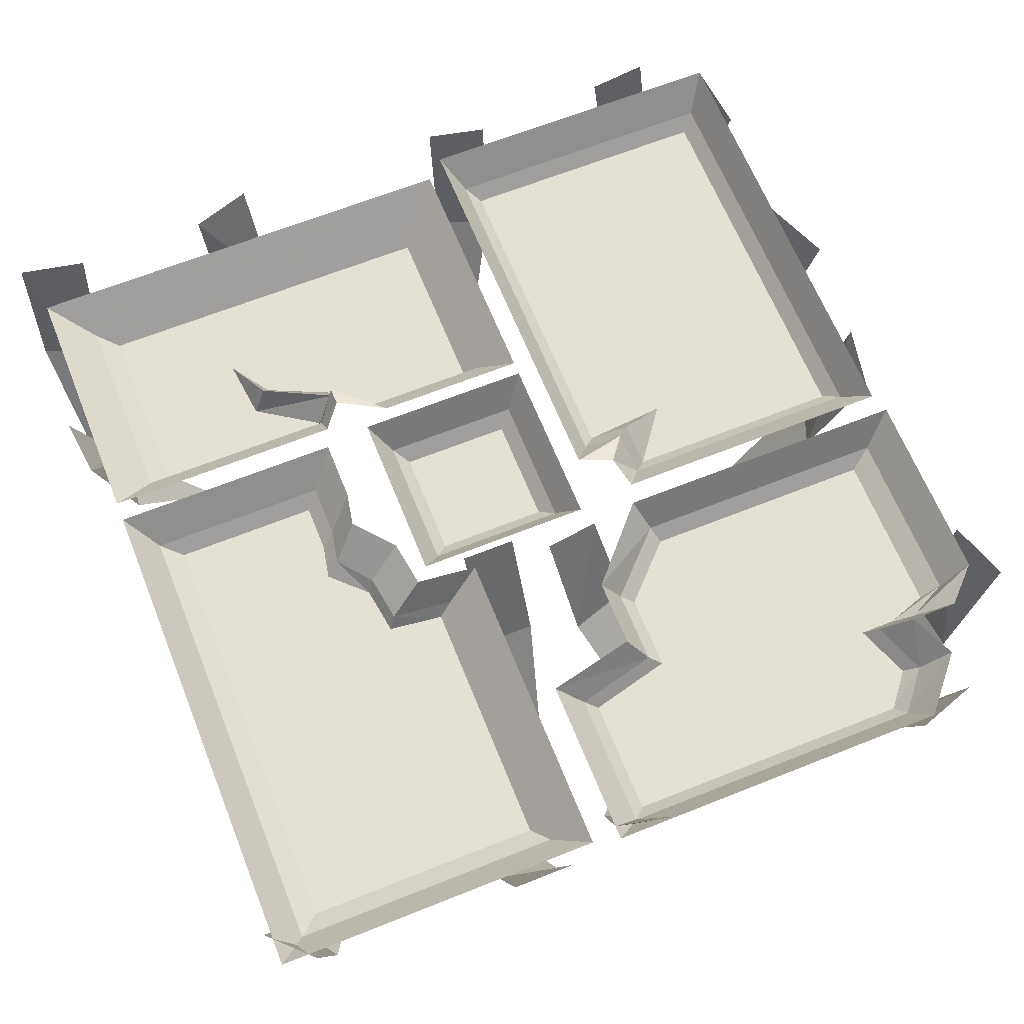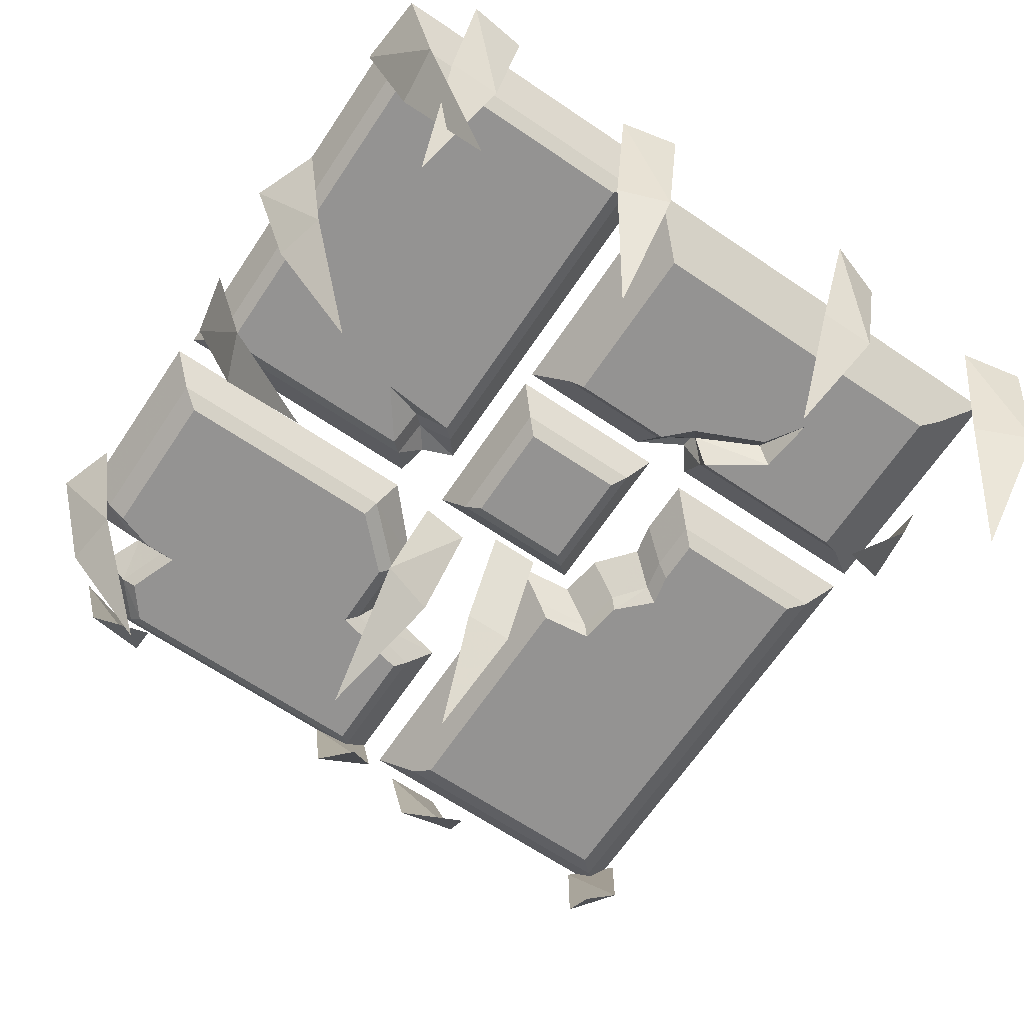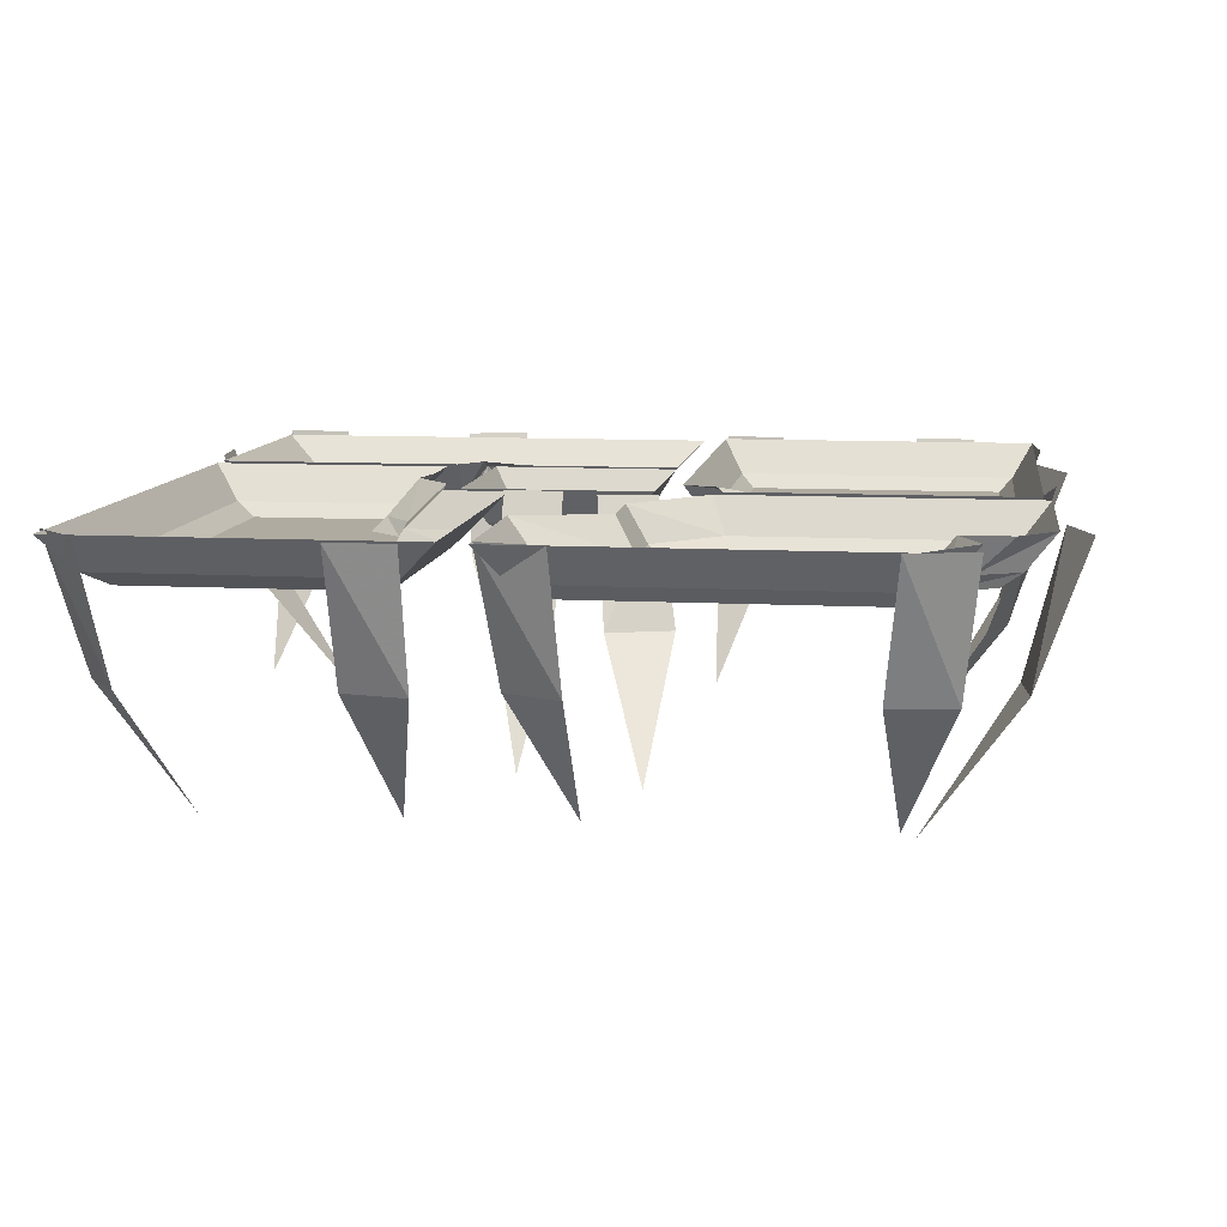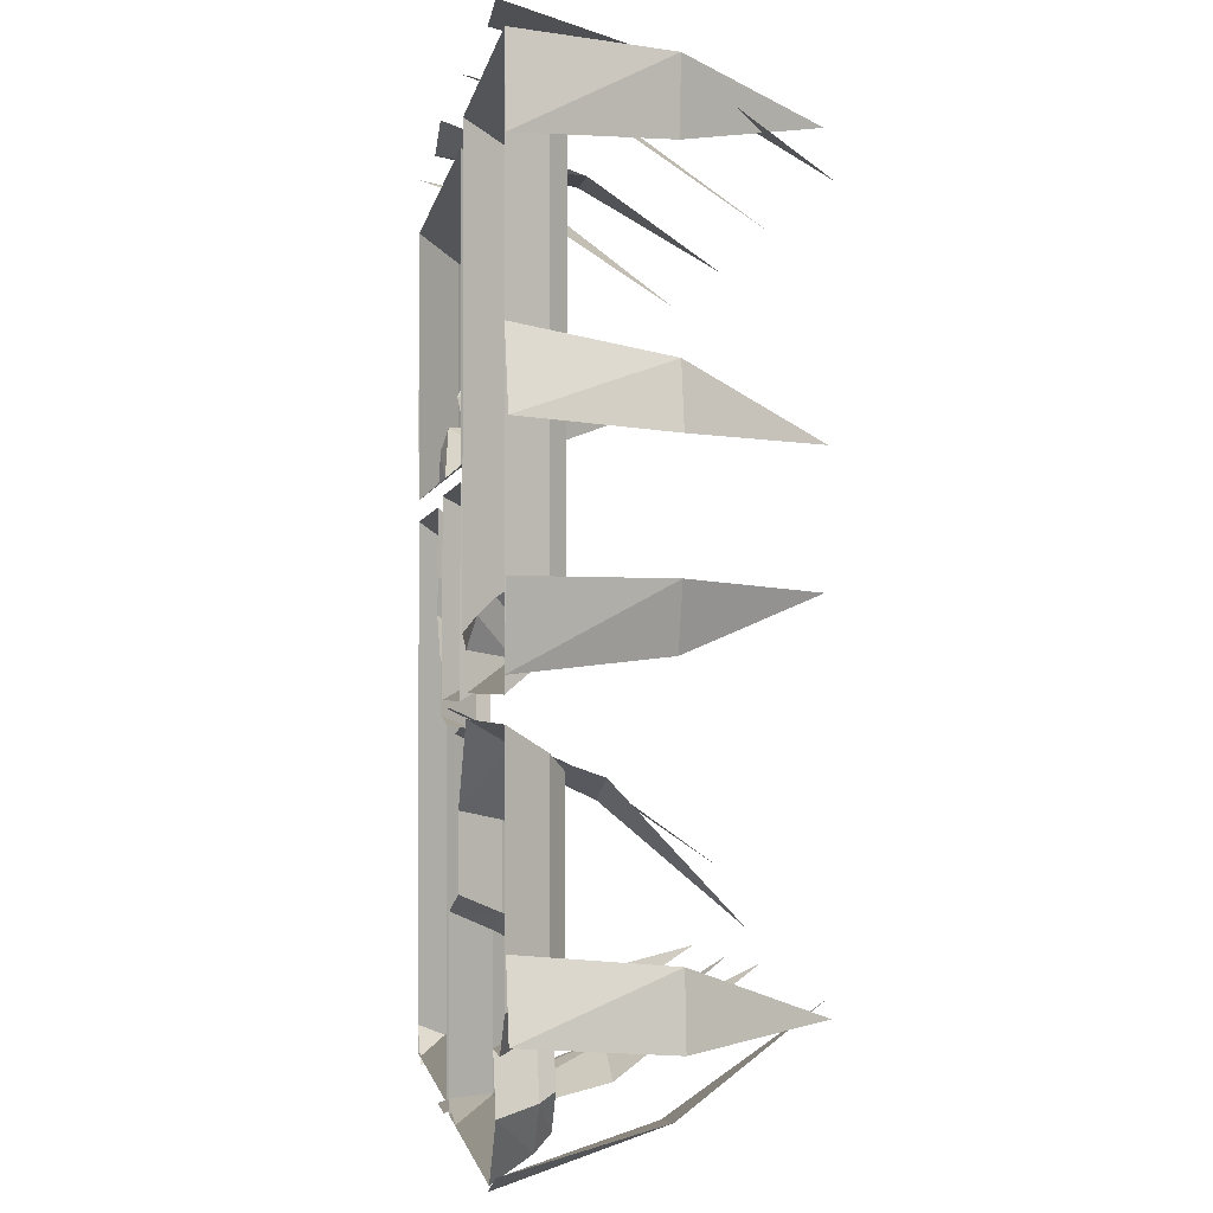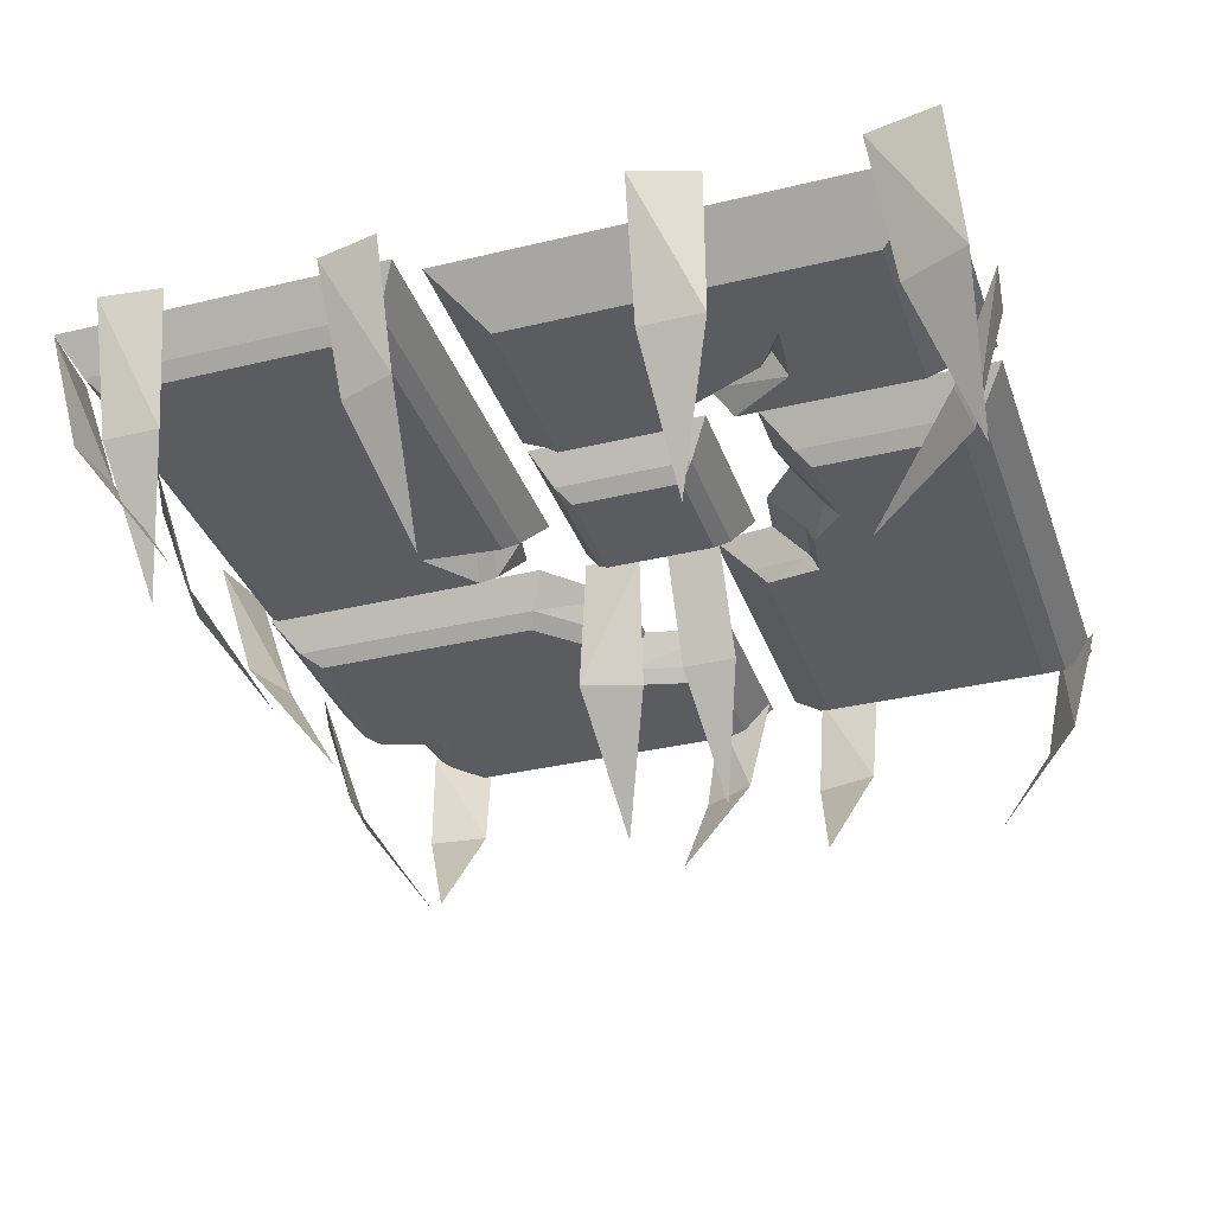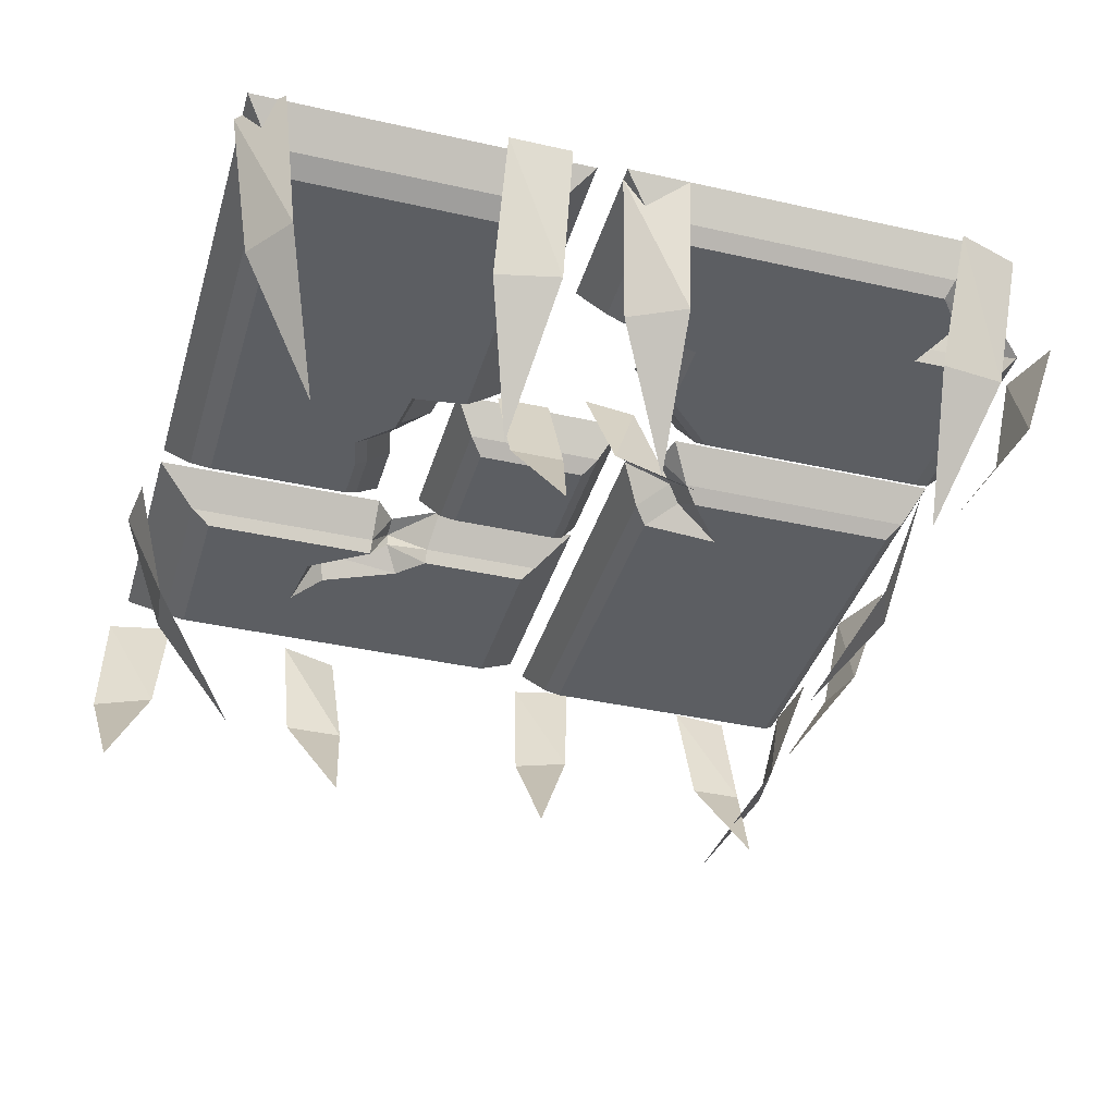
<metadata>
{"format":"obj","ext":"obj","renderer":"f3d","projection":"perspective","resolution":1024,"background":"white","views":[{"elev":65.3,"azim":158.1,"up":"+Y"},{"elev":-66.8,"azim":-34.0,"up":"+Y"},{"elev":9.8,"azim":-172.1,"up":"+Y"},{"elev":-1.5,"azim":-97.9,"up":"+Z"},{"elev":-34.1,"azim":18.1,"up":"+Y"},{"elev":-37.9,"azim":164.0,"up":"+Y"}]}
</metadata>
<code>
v -0.1641 -0.05469 -0.03125
v -0.1484 -0.03906 -0.04688
v -0.1406 -0.007812 -0.007812
v -0.1562 -0.02344 0.007812
v -0.2109 -0.05469 0.03125
v -0.4141 -0.05469 -0.03125
v -0.4297 -0.03906 -0.04688
v -0.4531 0 -0.07812
v -0.125 0 -0.07812
v -0.1172 0 -0.03906
v -0.07812 0 -0.02344
v -0.1016 -0.03906 0.007812
v -0.1172 -0.05469 0.02344
v -0.1172 -0.05469 0.4062
v -0.4141 -0.05469 0.4062
v -0.4297 -0.03906 0.4219
v -0.4531 0 0.4531
v 0.03906 -0.1328 -0.1562
v 0.1016 -0.1328 -0.1562
v 0.1016 0 -0.09375
v 0.03906 0 -0.09375
v 0.0625 -0.2656 -0.25
v -0.08594 -0.1328 -0.1562
v -0.01562 -0.1328 -0.1797
v 0 0 -0.1172
v -0.0625 0 -0.1094
v -0.07031 -0.2656 -0.2969
v -0.3828 -0.1484 0.4453
v -0.3203 -0.1484 0.4453
v -0.3125 0 0.4844
v -0.3828 0 0.4922
v -0.3594 -0.2891 0.3516
v -0.1328 -0.1484 0.4297
v -0.07031 -0.1484 0.4531
v -0.07812 0 0.4922
v -0.1484 0 0.4766
v -0.07812 -0.2891 0.3516
v 0.1719 -0.1484 0.4453
v 0.2422 -0.1484 0.4453
v 0.25 0 0.4766
v 0.1797 0 0.5
v 0.1875 -0.2891 0.3516
v 0.4219 -0.1484 0.4297
v 0.4922 -0.1484 0.4609
v 0.4844 0 0.4922
v 0.4062 0 0.4766
v 0.4766 -0.2891 0.3516
v 0.4375 -0.1484 0.2656
v 0.4453 -0.1484 0.1953
v 0.4844 0 0.1875
v 0.4922 0 0.2578
v 0.3438 -0.2891 0.2422
v 0.4453 -0.1484 -0.3984
v 0.4062 -0.1484 -0.4531
v 0.4297 0 -0.4844
v 0.4766 0 -0.4375
v 0.3594 -0.2891 -0.3516
v 0.1953 -0.1484 -0.4375
v 0.125 -0.1484 -0.4531
v 0.125 0 -0.4922
v 0.1953 0 -0.4922
v 0.1562 -0.2891 -0.3438
v 0.04688 -0.1484 -0.4141
v -0.01562 -0.1484 -0.4453
v -0.007812 0 -0.4844
v 0.0625 0 -0.4688
v -0.01562 -0.2891 -0.3359
v -0.3047 -0.1484 -0.4375
v -0.375 -0.1484 -0.4297
v -0.3906 0 -0.4688
v -0.3203 0 -0.4922
v -0.3203 -0.2891 -0.3359
v -0.4375 -0.1484 -0.3672
v -0.4297 -0.1484 -0.2969
v -0.4688 0 -0.2812
v -0.4922 0 -0.3516
v -0.3359 -0.2891 -0.3516
v -0.3984 -0.1484 -0.04688
v -0.4219 -0.1484 0.01562
v -0.4688 0 0.01562
v -0.4531 0 -0.0625
v -0.3125 -0.2891 0.007812
v -0.4297 -0.1484 0.1328
v -0.4141 -0.1484 0.1953
v -0.4531 0 0.2188
v -0.4844 0 0.1406
v -0.3281 -0.2891 0.1328
v -0.4062 -0.1484 0.375
v -0.4141 -0.1484 0.4453
v -0.4609 0 0.3672
v -0.3125 -0.2891 0.4062
v -0.03125 -0.03906 0.09375
v 0.125 -0.03906 0.09375
v 0.1484 0 0.1172
v -0.05469 0 0.1172
v -0.03125 -0.03906 -0.0625
v -0.01562 -0.05469 -0.04688
v -0.01562 -0.05469 0.07812
v 0.1094 -0.05469 0.07812
v 0.125 -0.03906 -0.0625
v 0.1484 0 -0.08594
v -0.05469 0 -0.08594
v 0.1094 -0.05469 -0.04688
v -0.4297 -0.03906 -0.125
v -0.1328 -0.03906 -0.125
v -0.1172 0 -0.1016
v -0.4609 0 -0.1016
v -0.4297 -0.03906 -0.3281
v -0.4062 -0.05469 -0.3281
v -0.4062 -0.05469 -0.1406
v -0.1406 -0.05469 -0.1406
v -0.0625 -0.03906 -0.1953
v -0.03906 0 -0.1875
v -0.3828 -0.03906 -0.3516
v -0.4609 0 -0.3281
v -0.4219 0 -0.3672
v -0.3359 -0.03906 -0.3516
v -0.3203 -0.05469 -0.3438
v -0.3594 -0.05469 -0.3438
v -0.1406 -0.05469 -0.2656
v -0.07812 -0.05469 -0.2031
v -0.0625 -0.03906 -0.2812
v -0.03906 0 -0.2656
v -0.3672 0 -0.3672
v -0.3594 -0.03906 -0.4141
v -0.3438 -0.05469 -0.4062
v -0.07812 -0.05469 -0.2891
v 0.03125 -0.03906 -0.3047
v 0.0625 0 -0.2891
v -0.3906 0 -0.4219
v -0.3203 -0.03906 -0.4609
v -0.3125 -0.05469 -0.4453
v 0.01562 -0.05469 -0.4453
v 0.01562 -0.05469 -0.3125
v 0.03125 -0.03906 -0.4609
v 0.0625 0 -0.4844
v -0.3359 0 -0.4844
v -0.1016 -0.03906 0.4219
v -0.07812 0 0.4531
v 0.1328 -0.03906 -0.4453
v 0.1328 -0.03906 -0.1797
v 0.09375 0 -0.1641
v 0.09375 0 -0.4766
v 0.4375 -0.03906 -0.4453
v 0.4141 -0.05469 -0.4219
v 0.1484 -0.05469 -0.4219
v 0.1484 -0.05469 -0.1797
v 0.1328 -0.03906 -0.125
v 0.09375 0 -0.1094
v 0.4688 0 -0.4766
v 0.4375 -0.03906 0.07812
v 0.4141 -0.05469 0.0625
v 0.2578 -0.05469 -0.03125
v 0.2109 -0.05469 -0.125
v 0.2109 -0.03906 -0.0625
v 0.2422 -0.03906 -0.02344
v 0.2109 0 0
v 0.1719 0 -0.04688
v 0.2031 -0.03906 -0.1172
v 0.2188 -0.05469 -0.07031
v 0.2344 -0.03906 0.01562
v 0.2031 0 0.03906
v 0.1641 0 -0.1016
v 0.1484 -0.05469 -0.1328
v 0.2344 -0.03906 0.07812
v 0.4688 0 0.1094
v 0.2031 0 0.1094
v 0.25 -0.05469 0.007812
v 0.25 -0.05469 0.0625
v 0.1719 -0.02344 0.1875
v 0.1562 -0.05469 0.2031
v 0.125 -0.05469 0.1719
v 0.125 -0.03906 0.1641
v 0.1719 -0.007812 0.1875
v 0.1953 -0.05469 0.1719
v 0.2656 -0.05469 0.2188
v 0.25 -0.02344 0.2266
v 0.2422 -0.05469 0.2422
v 0 -0.05469 0.375
v 0 -0.05469 0.1719
v -0.01562 -0.03906 0.1641
v -0.05469 0 0.1328
v 0.1172 0 0.1328
v 0.1719 0 0.1641
v 0.1953 -0.03906 0.1641
v 0.3984 -0.05469 0.1719
v 0.2734 -0.05469 0.2891
v 0.3984 -0.05469 0.375
v 0.4219 -0.03906 0.3906
v -0.01562 -0.03906 0.3906
v -0.05469 0 0.4297
v 0.4219 -0.03906 0.1641
v 0.4688 0 0.1328
v 0.4688 0 0.4297
v 0.1953 0 0.1328
f 1 2 3
f 1 3 4
f 2 9 10
f 2 10 3
f 3 10 11
f 3 11 12
f 18 19 20
f 18 20 21
f 18 21 19
f 18 19 22
f 18 22 19
f 21 20 19
f 23 24 25
f 23 25 26
f 23 26 24
f 23 24 27
f 23 27 24
f 26 25 24
f 28 29 30
f 28 30 31
f 28 31 29
f 28 29 32
f 28 32 29
f 31 30 29
f 33 34 35
f 33 35 36
f 33 36 34
f 33 34 37
f 33 37 34
f 36 35 34
f 38 39 40
f 38 40 41
f 38 41 39
f 38 39 42
f 38 42 39
f 41 40 39
f 43 44 45
f 43 45 46
f 43 46 44
f 43 44 47
f 43 47 44
f 46 45 44
f 48 49 50
f 48 50 51
f 48 51 49
f 48 49 52
f 48 52 49
f 51 50 49
f 53 54 55
f 53 55 56
f 53 56 54
f 53 54 57
f 53 57 54
f 56 55 54
f 58 59 60
f 58 60 61
f 58 61 59
f 58 59 62
f 58 62 59
f 61 60 59
f 63 64 65
f 63 65 66
f 63 66 64
f 63 64 67
f 63 67 64
f 66 65 64
f 68 69 70
f 68 70 71
f 68 71 69
f 68 69 72
f 68 72 69
f 71 70 69
f 73 74 75
f 73 75 76
f 73 76 74
f 73 74 77
f 73 77 74
f 76 75 74
f 78 79 80
f 78 80 81
f 78 81 79
f 78 79 82
f 78 82 79
f 81 80 79
f 83 84 85
f 83 85 86
f 83 86 84
f 83 84 87
f 83 87 84
f 86 85 84
f 88 89 17
f 88 17 90
f 88 90 89
f 88 89 91
f 88 91 89
f 90 17 89
f 1 4 5
f 2 7 8
f 2 8 9
f 3 12 4
f 4 12 13
f 7 16 17
f 7 17 8
f 92 93 94
f 92 94 95
f 92 95 96
f 93 100 101
f 93 101 94
f 96 95 102
f 96 102 100
f 100 102 101
f 104 105 106
f 104 106 107
f 104 107 108
f 105 112 113
f 105 113 106
f 114 108 115
f 114 115 116
f 114 116 117
f 112 122 123
f 112 123 113
f 108 107 115
f 117 116 124
f 117 124 125
f 122 128 129
f 122 129 123
f 125 124 130
f 125 130 131
f 128 135 136
f 128 136 129
f 131 130 137
f 131 137 135
f 135 137 136
f 16 138 139
f 16 139 17
f 138 12 11
f 138 11 139
f 140 141 142
f 140 142 143
f 140 143 144
f 141 148 149
f 141 149 142
f 144 143 150
f 144 150 151
f 155 156 157
f 155 157 158
f 155 158 159
f 156 161 162
f 156 162 157
f 159 158 163
f 159 163 148
f 165 151 166
f 165 166 167
f 165 167 161
f 161 167 162
f 151 150 166
f 148 163 149
f 170 171 172
f 170 172 173
f 170 173 174
f 170 177 171
f 171 177 178
f 173 181 182
f 173 182 183
f 173 183 174
f 174 183 184
f 177 187 178
f 181 190 191
f 181 191 182
f 189 192 193
f 189 193 194
f 189 194 190
f 190 194 191
f 192 185 195
f 192 195 193
f 1 5 6
f 5 13 14
f 5 14 6
f 6 14 15
f 97 103 99
f 97 99 98
f 109 119 110
f 110 119 118
f 110 118 120
f 110 120 111
f 111 120 121
f 118 126 127
f 118 127 120
f 120 127 121
f 126 132 133
f 126 133 127
f 127 133 134
f 145 152 153
f 145 153 154
f 145 154 147
f 145 147 146
f 154 164 147
f 152 169 168
f 152 168 153
f 171 178 179
f 171 179 172
f 172 179 180
f 175 186 176
f 176 186 187
f 178 187 179
f 179 187 188
f 153 160 154
f 187 186 188
f 1 6 7
f 1 7 2
f 4 13 5
f 6 15 16
f 6 16 7
f 92 96 97
f 92 97 98
f 92 98 93
f 93 98 99
f 93 99 100
f 96 100 103
f 96 103 97
f 104 108 109
f 104 109 110
f 104 110 105
f 105 110 111
f 105 111 112
f 114 117 118
f 114 118 119
f 114 119 108
f 108 119 109
f 111 121 112
f 112 121 122
f 117 125 126
f 117 126 118
f 121 127 122
f 122 127 128
f 125 131 132
f 125 132 126
f 127 134 128
f 128 134 135
f 131 135 133
f 131 133 132
f 140 144 145
f 140 145 146
f 140 146 141
f 141 146 147
f 141 147 148
f 144 151 152
f 144 152 145
f 155 159 154
f 155 154 160
f 155 160 156
f 156 160 153
f 156 153 161
f 159 148 164
f 159 164 154
f 147 164 148
f 165 161 168
f 165 168 169
f 165 169 151
f 151 169 152
f 153 168 161
f 170 174 175
f 170 175 176
f 170 176 177
f 172 180 181
f 172 181 173
f 174 184 185
f 174 185 175
f 175 185 186
f 176 187 177
f 179 188 189
f 179 189 190
f 179 190 180
f 180 190 181
f 99 103 100
f 134 133 135
f 15 14 138
f 15 138 16
f 14 13 12
f 14 12 138
f 188 186 192
f 188 192 189
f 186 185 192
f 185 184 195

</code>
